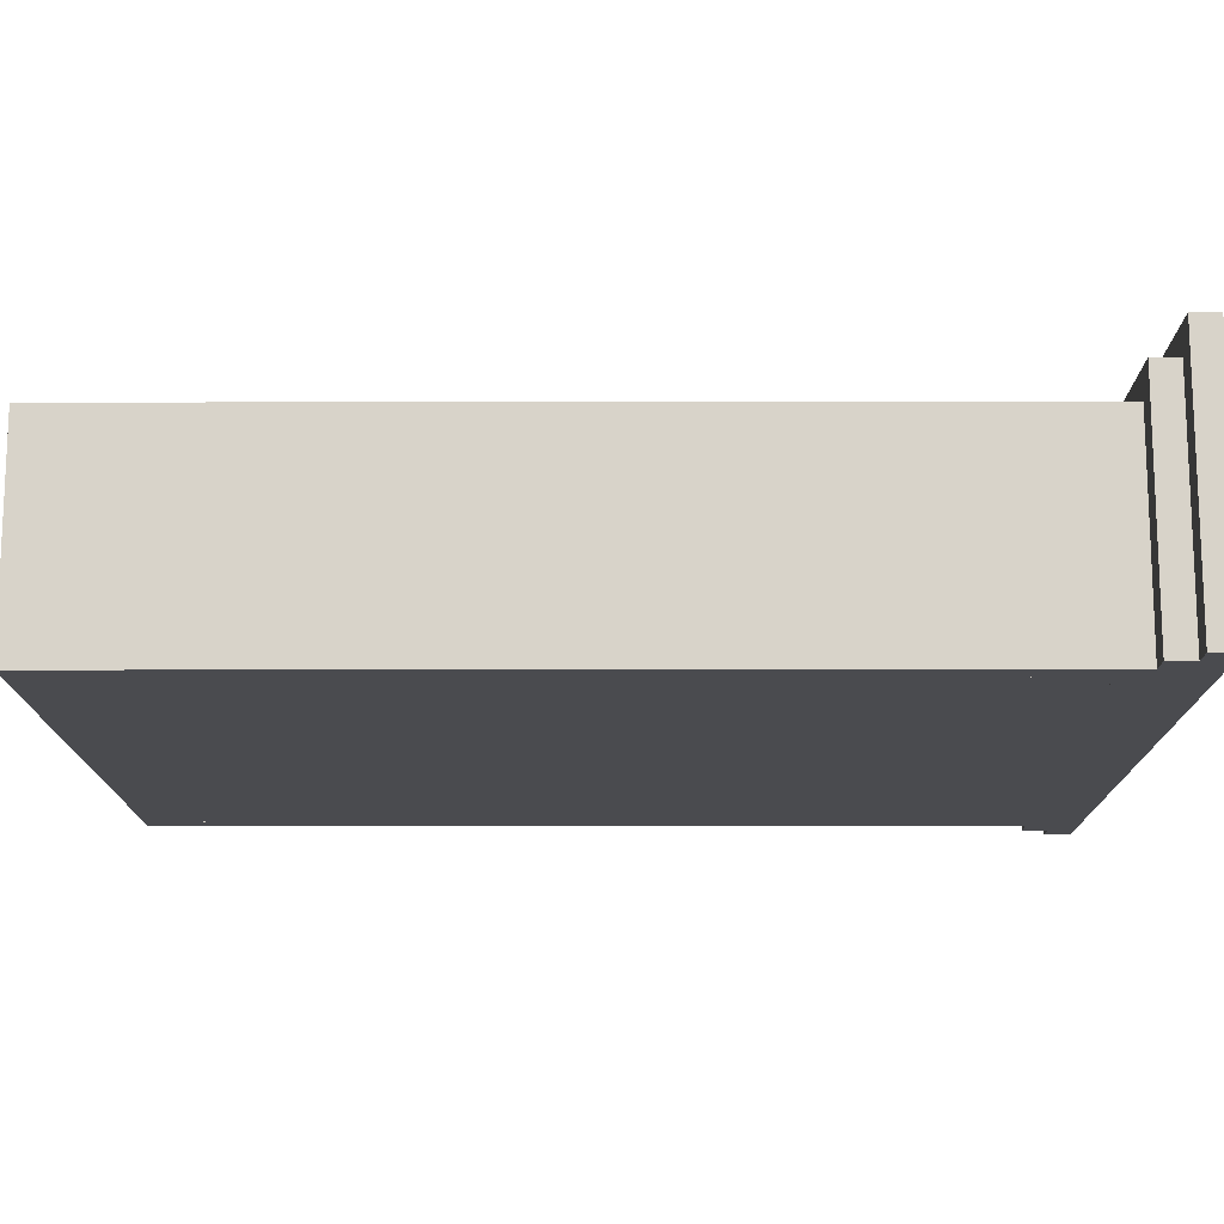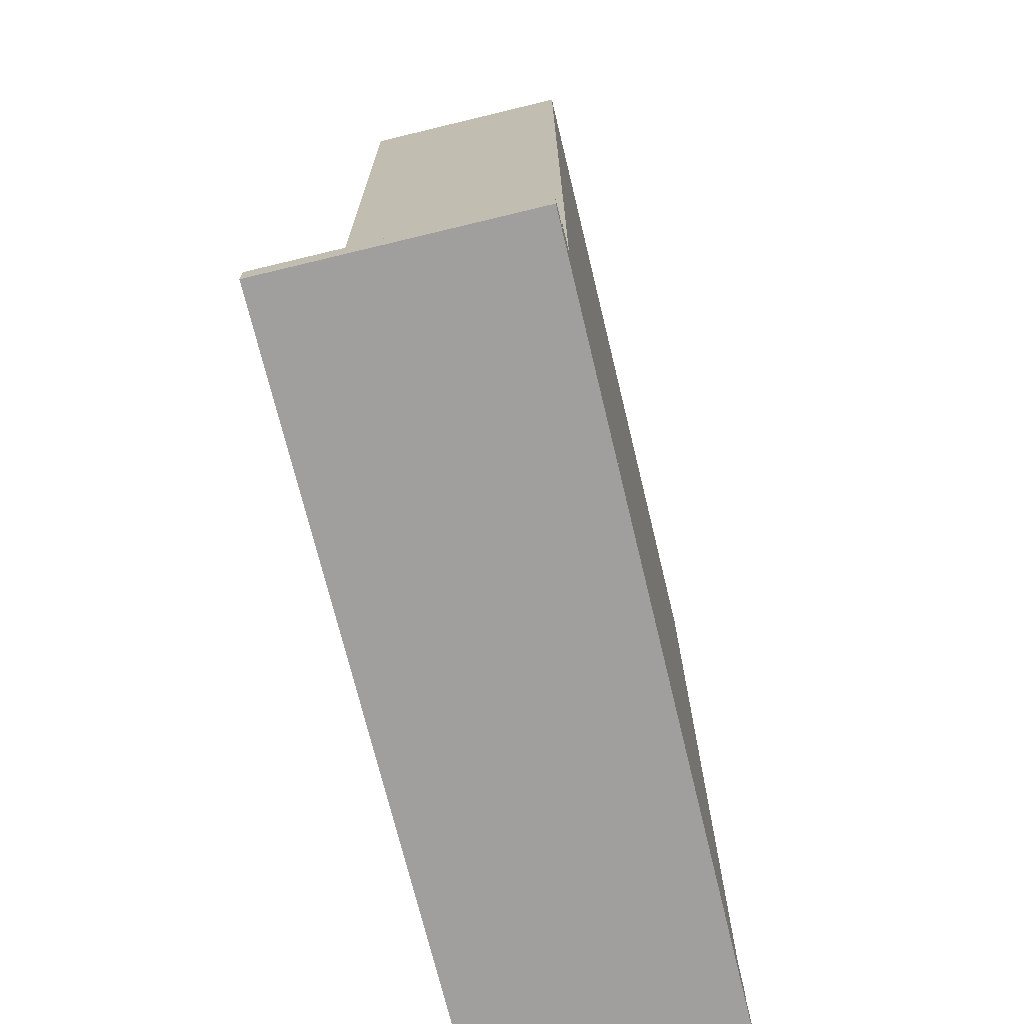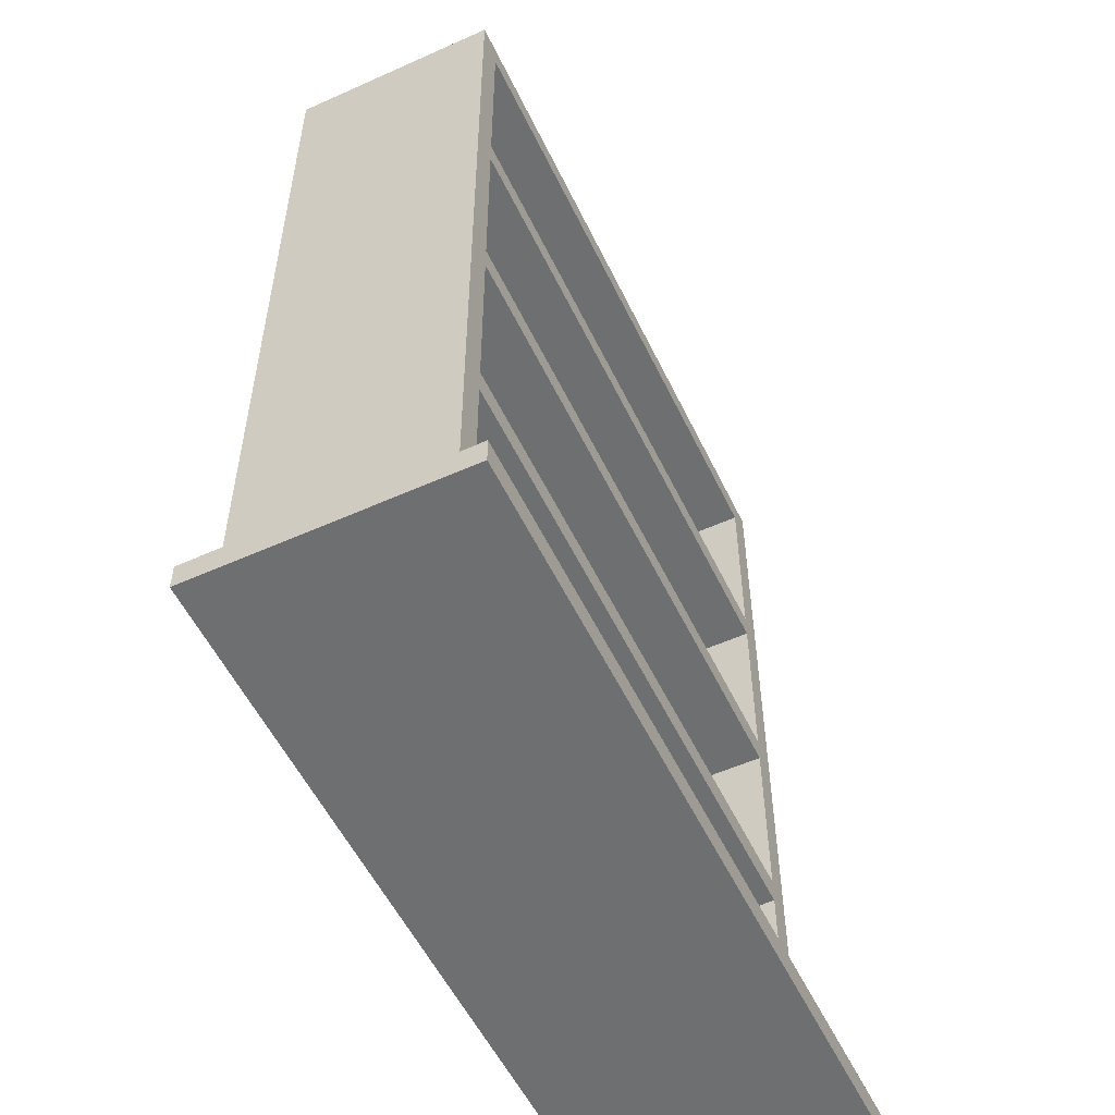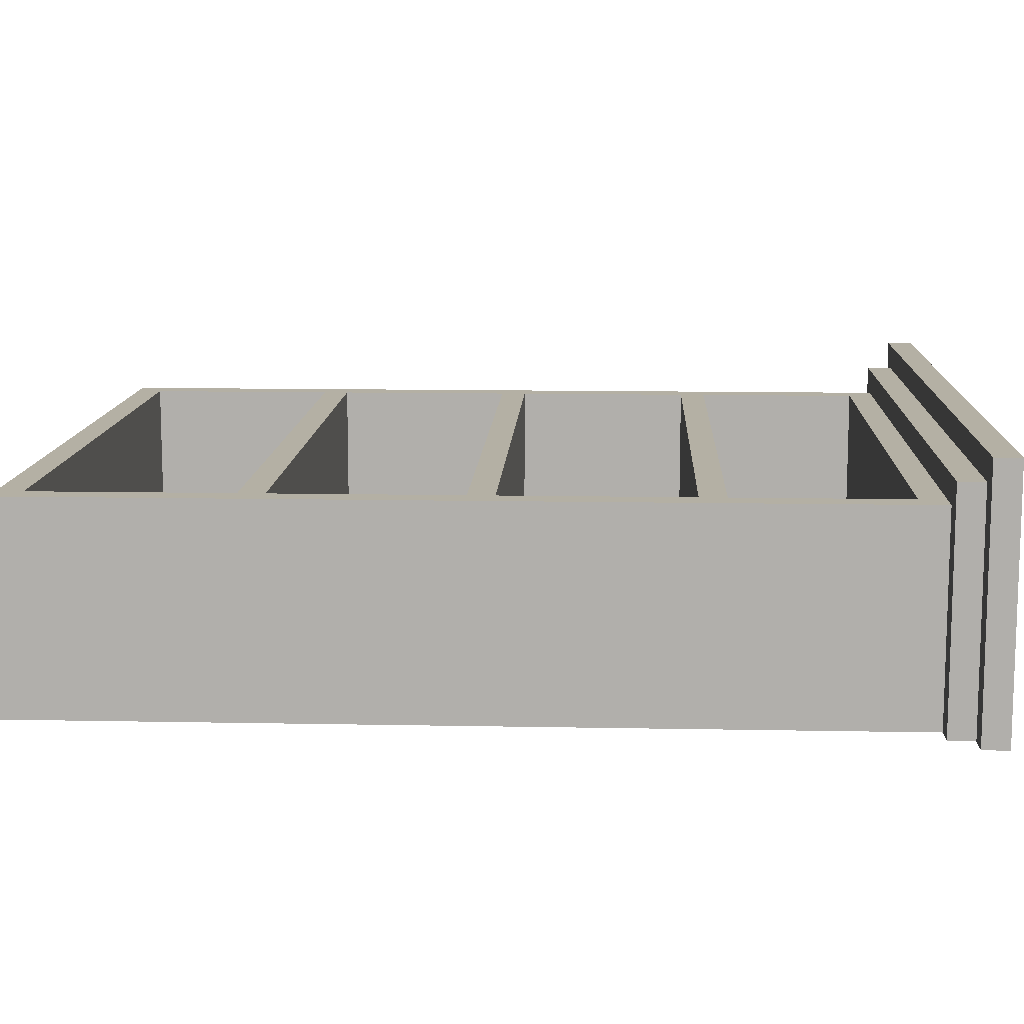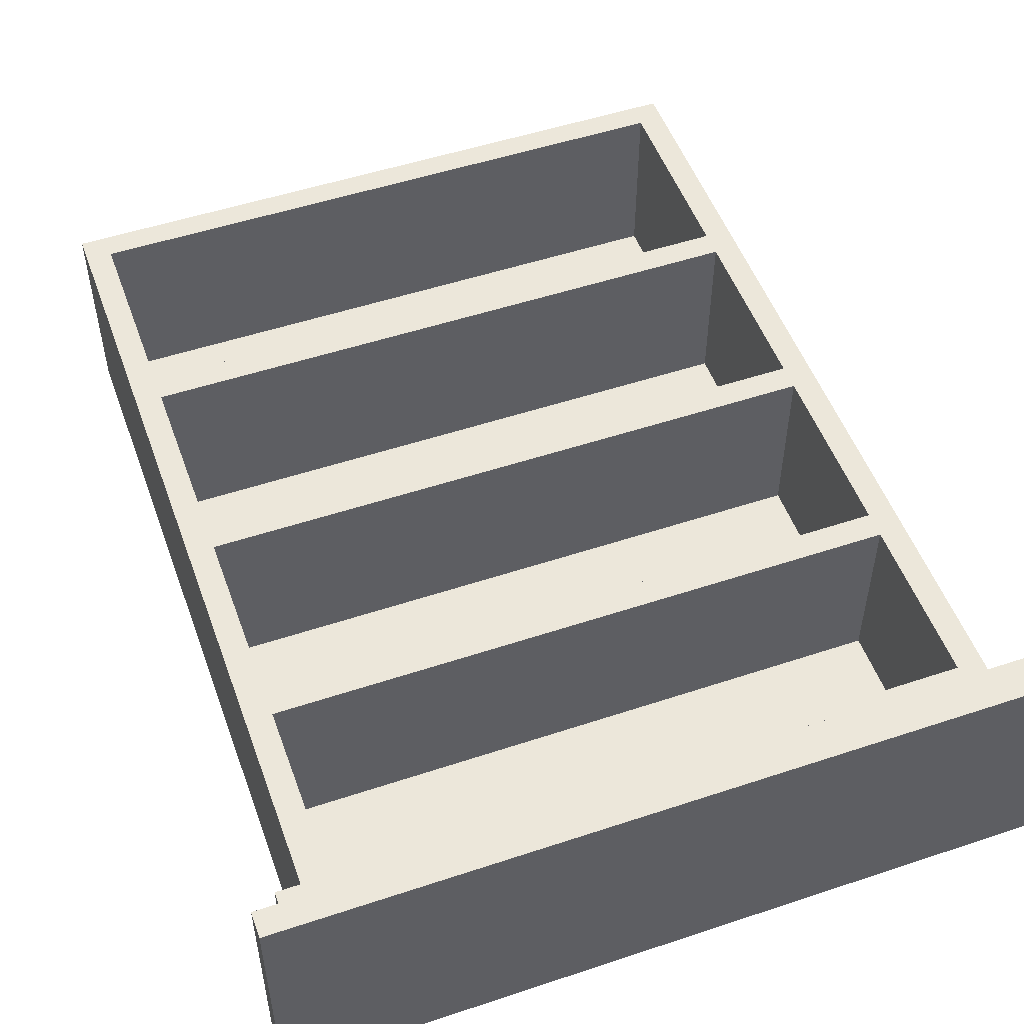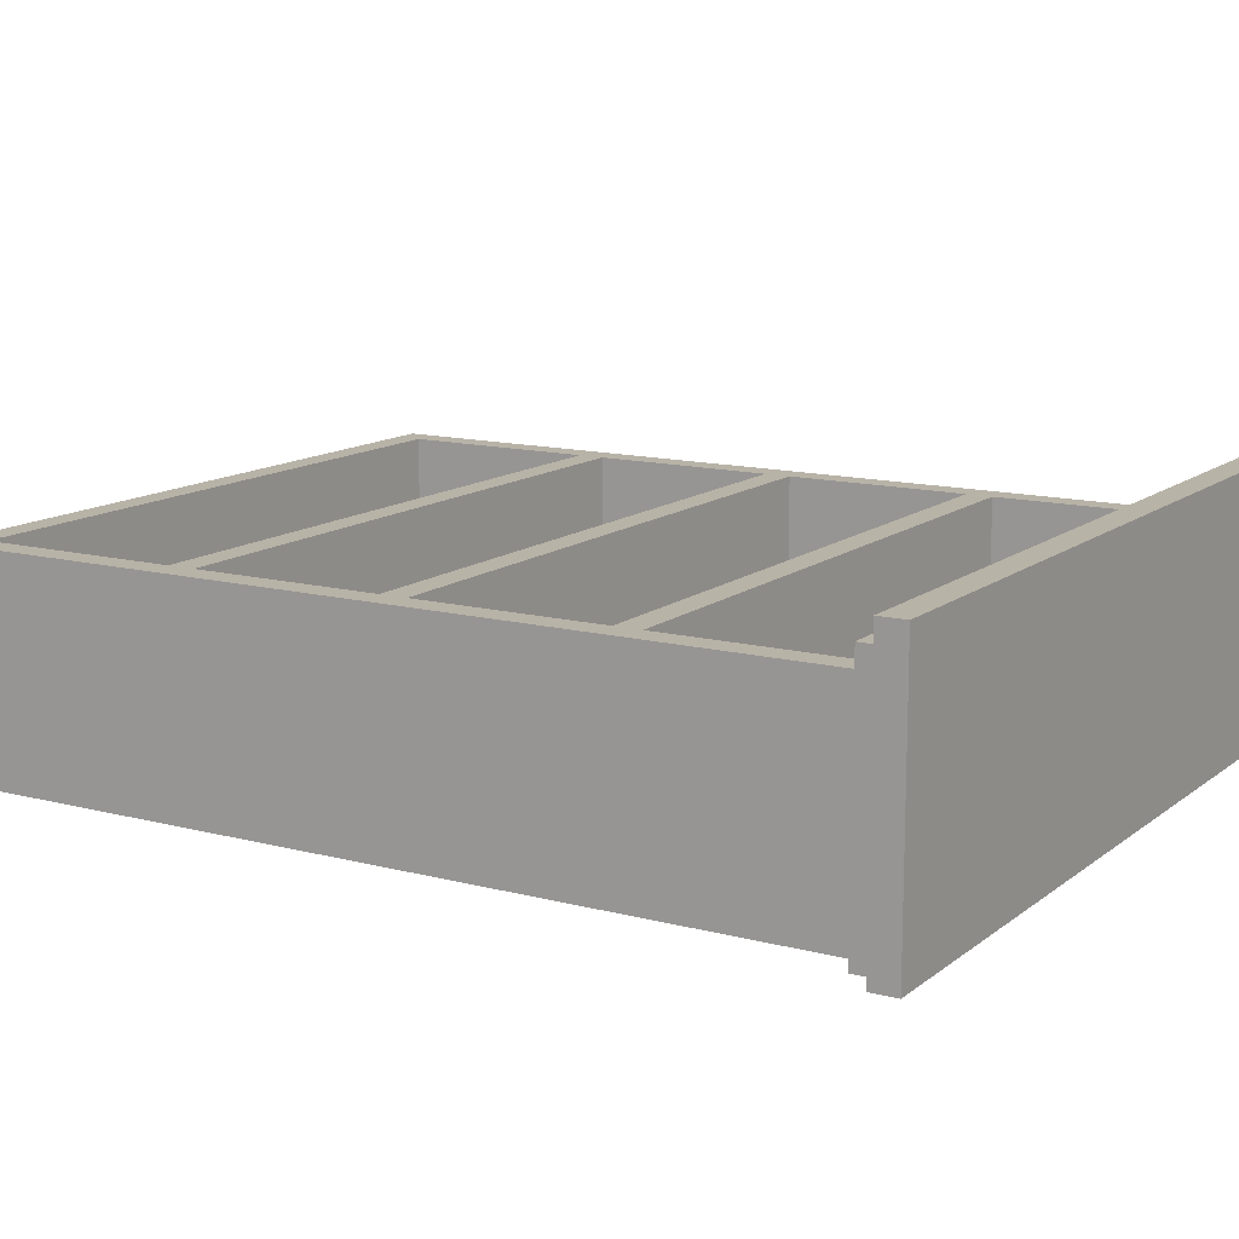
<metadata>
{"format":"obj","ext":"obj","renderer":"f3d","projection":"perspective","resolution":1024,"background":"white","views":[{"elev":-14.3,"azim":-89.8,"up":"+Z"},{"elev":-71.5,"azim":103.6,"up":"+Y"},{"elev":-54.6,"azim":-64.6,"up":"+Y"},{"elev":11.4,"azim":-87.3,"up":"+Z"},{"elev":51.7,"azim":-19.8,"up":"+Z"},{"elev":12.9,"azim":-58.9,"up":"+Z"}]}
</metadata>
<code>
o m851
v 0.025 0.025 0.025
v 0.8393 0.025 0.025
v 0.8393 0.05214 0.025
v 0.025 0.05214 0.025
v 0.025 0.025 0.2964
v 0.8393 0.025 0.2964
v 0.8393 0.05214 0.2964
v 0.025 0.05214 0.2964
v 0.05214 0.05214 0.025
v 0.8121 0.05214 0.025
v 0.8121 0.07929 0.025
v 0.05214 0.07929 0.025
v 0.05214 0.05214 0.2693
v 0.8121 0.05214 0.2693
v 0.8121 0.07929 0.2693
v 0.05214 0.07929 0.2693
v 0.07929 0.07929 0.025
v 0.785 0.07929 0.025
v 0.785 0.1064 0.025
v 0.07929 0.1064 0.025
v 0.07929 0.07929 0.2421
v 0.785 0.07929 0.2421
v 0.785 0.1064 0.2421
v 0.07929 0.1064 0.2421
v 0.1064 0.1064 0.025
v 0.1064 0.975 0.025
v 0.07929 0.975 0.025
v 0.1064 0.1064 0.2421
v 0.07929 0.975 0.2421
v 0.7579 0.1064 0.025
v 0.785 0.975 0.025
v 0.7579 0.975 0.025
v 0.7579 0.1064 0.2421
v 0.785 0.975 0.2421
v 0.1064 0.1064 0.05214
v 0.7579 0.1064 0.05214
v 0.7579 0.975 0.05214
v 0.1064 0.975 0.05214
v 0.1064 0.2829 0.05214
v 0.7579 0.2829 0.05214
v 0.7579 0.31 0.05214
v 0.1064 0.31 0.05214
v 0.1064 0.2829 0.2421
v 0.7579 0.2829 0.2421
v 0.7579 0.31 0.2421
v 0.1064 0.31 0.2421
v 0.1064 0.5 0.05214
v 0.7579 0.5 0.05214
v 0.7579 0.5271 0.05214
v 0.1064 0.5271 0.05214
v 0.1064 0.5 0.2421
v 0.7579 0.5 0.2421
v 0.7579 0.5271 0.2421
v 0.1064 0.5271 0.2421
v 0.1064 0.7171 0.05214
v 0.7579 0.7171 0.05214
v 0.7579 0.7443 0.05214
v 0.1064 0.7443 0.05214
v 0.1064 0.7171 0.2421
v 0.7579 0.7171 0.2421
v 0.7579 0.7443 0.2421
v 0.1064 0.7443 0.2421
v 0.1064 0.9479 0.05214
v 0.7579 0.9479 0.05214
v 0.1064 0.9479 0.2421
v 0.7579 0.9479 0.2421
v 0.7579 0.975 0.2421
v 0.1064 0.975 0.2421
f 1 4 2
f 2 4 3
f 1 6 5
f 1 2 6
f 1 5 4
f 4 5 8
f 4 8 7
f 4 7 3
f 2 7 6
f 2 3 7
f 6 8 5
f 6 7 8
f 9 12 10
f 10 12 11
f 9 14 13
f 9 10 14
f 9 13 12
f 12 13 16
f 12 16 15
f 12 15 11
f 10 15 14
f 10 11 15
f 14 16 13
f 14 15 16
f 17 20 18
f 18 20 19
f 17 22 21
f 17 18 22
f 17 21 20
f 20 21 24
f 20 24 23
f 20 23 19
f 18 23 22
f 18 19 23
f 22 24 21
f 22 23 24
f 20 27 25
f 25 27 26
f 20 28 24
f 20 25 28
f 20 24 27
f 27 24 29
f 27 29 68
f 27 68 26
f 25 68 28
f 25 26 68
f 28 29 24
f 28 68 29
f 30 32 19
f 19 32 31
f 30 23 33
f 30 19 23
f 30 33 32
f 32 33 67
f 32 67 34
f 32 34 31
f 19 34 23
f 19 31 34
f 23 67 33
f 23 34 67
f 25 26 30
f 30 26 32
f 25 36 35
f 25 30 36
f 25 35 26
f 26 35 38
f 26 38 37
f 26 37 32
f 30 37 36
f 30 32 37
f 36 38 35
f 36 37 38
f 39 42 40
f 40 42 41
f 39 44 43
f 39 40 44
f 39 43 42
f 42 43 46
f 42 46 45
f 42 45 41
f 40 45 44
f 40 41 45
f 44 46 43
f 44 45 46
f 47 50 48
f 48 50 49
f 47 52 51
f 47 48 52
f 47 51 50
f 50 51 54
f 50 54 53
f 50 53 49
f 48 53 52
f 48 49 53
f 52 54 51
f 52 53 54
f 55 58 56
f 56 58 57
f 55 60 59
f 55 56 60
f 55 59 58
f 58 59 62
f 58 62 61
f 58 61 57
f 56 61 60
f 56 57 61
f 60 62 59
f 60 61 62
f 63 38 64
f 64 38 37
f 63 66 65
f 63 64 66
f 63 65 38
f 38 65 68
f 38 68 67
f 38 67 37
f 64 67 66
f 64 37 67
f 66 68 65
f 66 67 68

</code>
